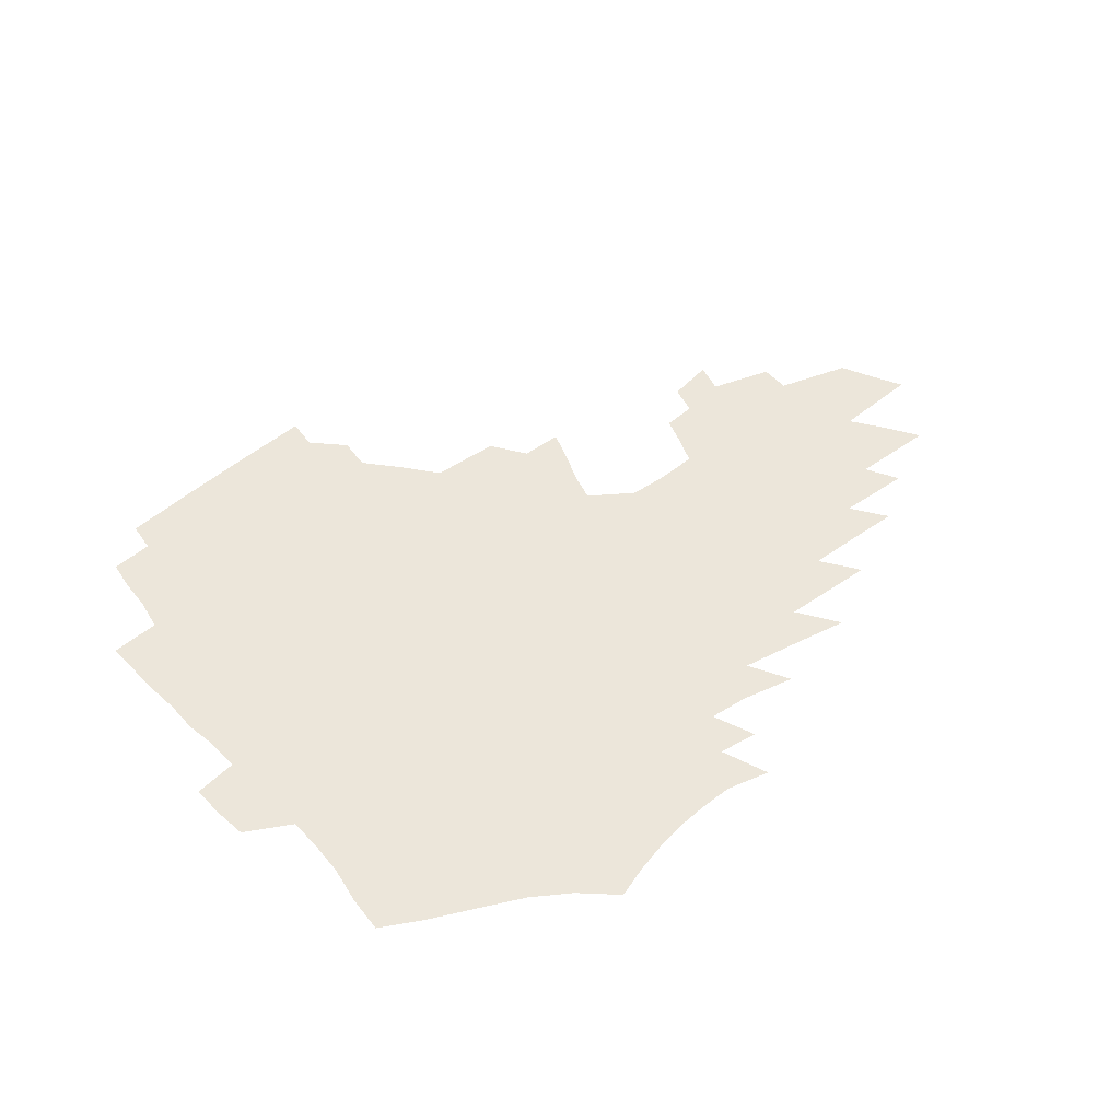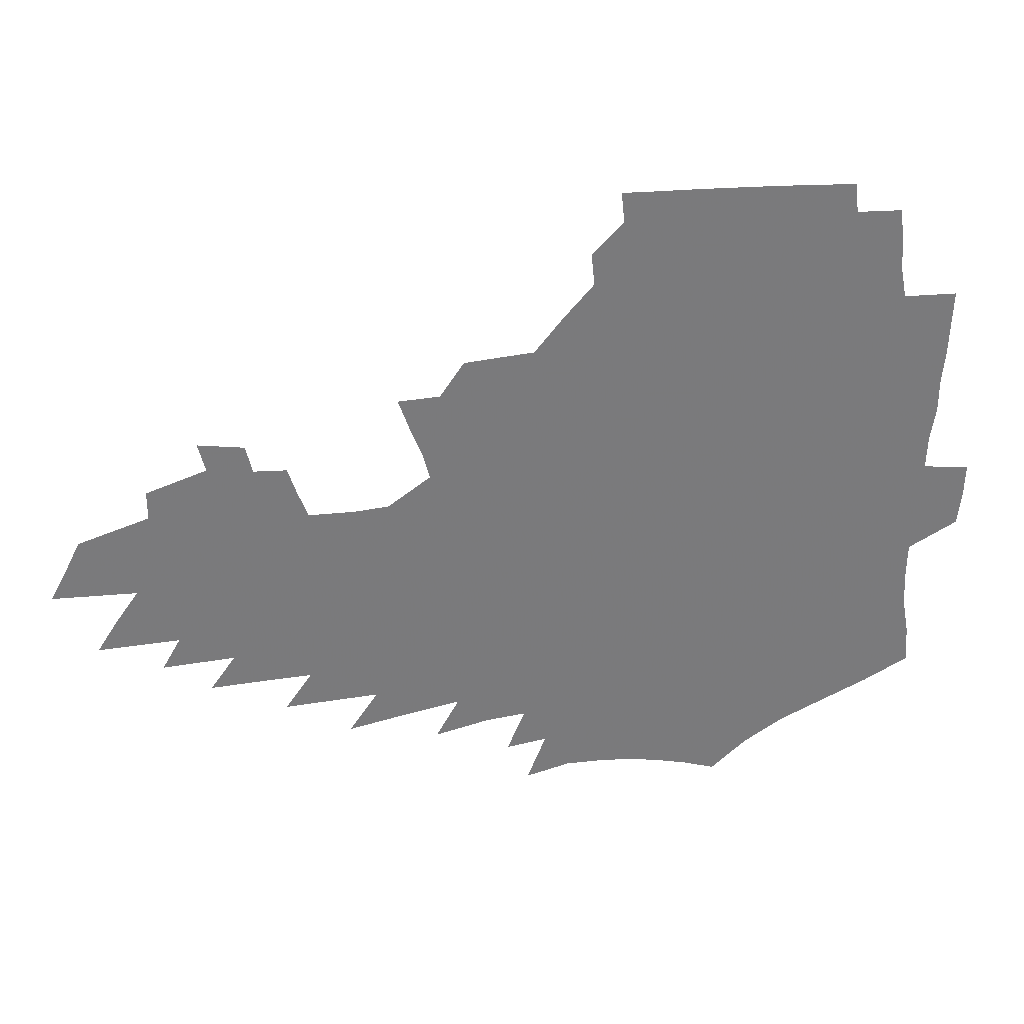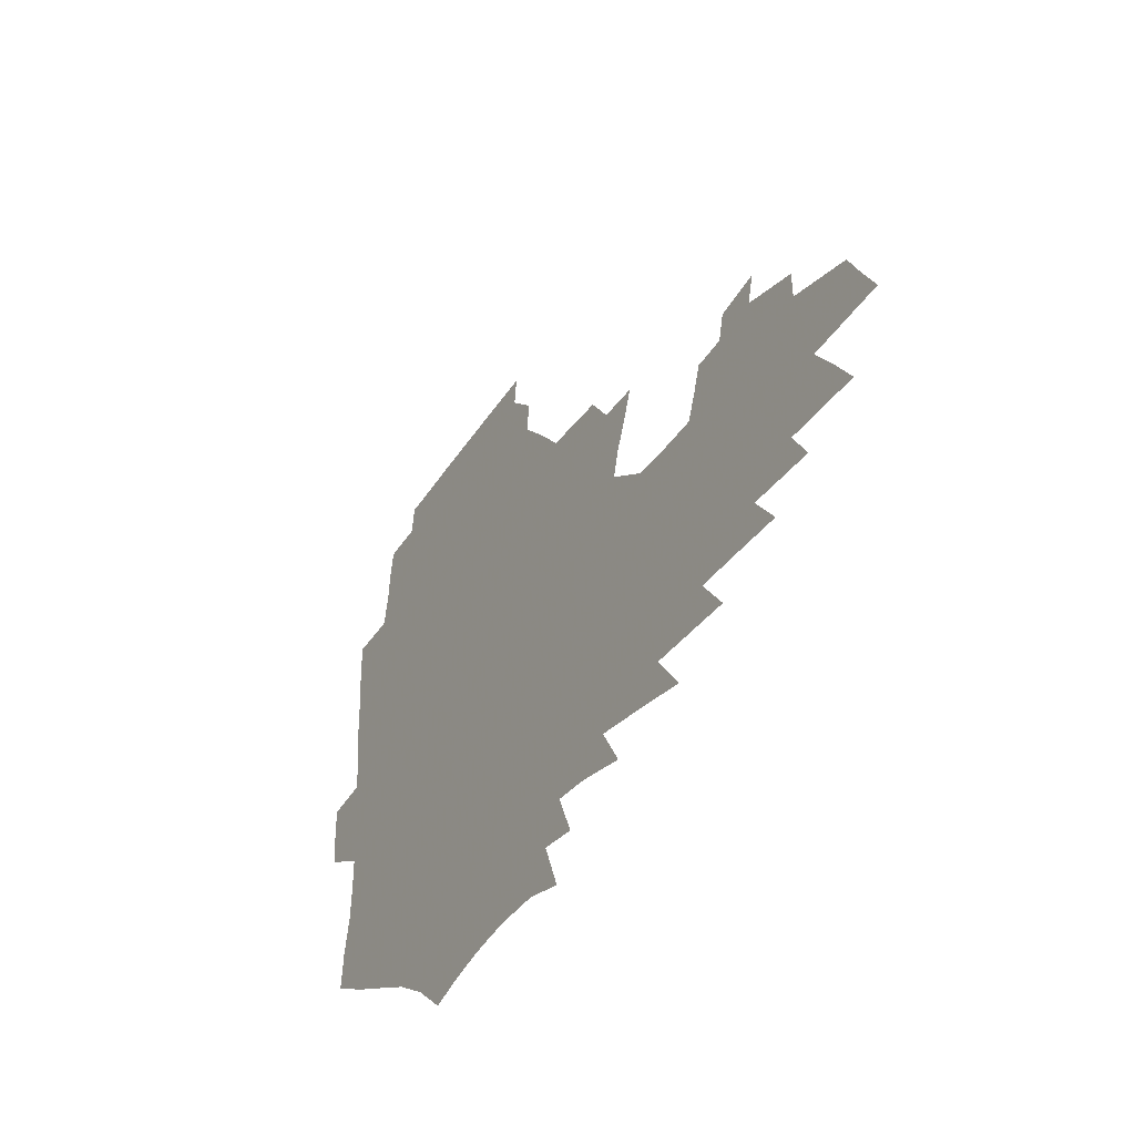
<metadata>
{"format":"obj","ext":"obj","renderer":"f3d","projection":"perspective","resolution":1024,"background":"white","views":[{"elev":54.3,"azim":-41.4,"up":"+Z"},{"elev":32.2,"azim":174.3,"up":"+Y"},{"elev":-42.8,"azim":59.2,"up":"+Y"}]}
</metadata>
<code>
v 186.2 249.9 0
v 184.4 265.1 0
v 184.1 280.3 0
v 202.9 170.9 0
v 204.1 188 0
v 207.2 205.6 0
v 207.9 221.5 0
v 207.7 236.8 0
v 205.7 251.7 0
v 205.1 266.7 0
v 204.5 281.7 0
v 204 296.7 0
v 201.7 311.9 0
v 201.7 326.9 0
v 200.4 342 0
v 199.9 356.9 0
v 199.3 371.7 0
v 223.1 158.9 0
v 222.7 175.2 0
v 224.6 192.3 0
v 225.7 208.4 0
v 228.2 224.6 0
v 228.5 239.2 0
v 225.4 253.6 0
v 224.7 268.3 0
v 223.7 283 0
v 223.1 297.8 0
v 222.5 312.7 0
v 221.4 327.6 0
v 221.7 342.5 0
v 222.7 357 0
v 222.6 371.5 0
v 225.3 385.8 0
v 226.1 399.9 0
v 228.1 413.6 0
v 244 148 0
v 241.4 163 0
v 242 179.5 0
v 242 195.2 0
v 242.7 210.7 0
v 243.4 225.8 0
v 245.2 241 0
v 242.5 255 0
v 240.7 269.5 0
v 239.9 284.1 0
v 240.9 298.8 0
v 239.4 313.5 0
v 239.2 328.3 0
v 240.5 343 0
v 241.3 357.5 0
v 241.7 371.9 0
v 243.5 386.1 0
v 245.2 400.1 0
v 247.7 413.7 0
v 249.3 427 0
v 264 137.4 0
v 262.6 153.3 0
v 261.1 168.5 0
v 259.9 183.4 0
v 259.7 198.5 0
v 259.3 213.2 0
v 259 227.6 0
v 259.3 242.1 0
v 258 256.2 0
v 256.6 270.5 0
v 255.9 285 0
v 255.2 299.6 0
v 255.2 314.3 0
v 256.3 328.9 0
v 256.8 343.4 0
v 257.9 357.8 0
v 258.5 372.2 0
v 259.8 386.4 0
v 261.9 400.3 0
v 263.8 413.9 0
v 265.8 427.2 0
v 281.3 125.1 0
v 281.2 143.3 0
v 279.5 158.1 0
v 277.6 172.4 0
v 276.8 187.1 0
v 275.3 201.1 0
v 275 215.3 0
v 274.3 229.3 0
v 273.6 243.2 0
v 272.2 257.1 0
v 271 271.4 0
v 270.1 285.7 0
v 270.1 300.2 0
v 270.3 314.8 0
v 271.2 329.3 0
v 271.7 343.8 0
v 272.2 358.2 0
v 274 372.5 0
v 275.1 386.6 0
v 277.7 400.6 0
v 278.8 414.1 0
v 281.3 427.5 0
v 297.2 109.7 0
v 296.8 130.5 0
v 295.6 146.8 0
v 293.8 161.2 0
v 292.8 175.9 0
v 291.4 189.7 0
v 290.4 203.5 0
v 289.5 217.1 0
v 289 230.7 0
v 287.6 244.2 0
v 286.3 257.9 0
v 285 272.1 0
v 284.9 286.2 0
v 284.6 300.6 0
v 284.9 315.1 0
v 285.6 329.5 0
v 286.3 344 0
v 287.6 358.3 0
v 288.5 372.6 0
v 290.4 386.9 0
v 291.7 400.7 0
v 293.6 414.3 0
v 295.1 427.6 0
v 312.2 113.8 0
v 310.9 134.3 0
v 309.2 149.6 0
v 307.5 163.8 0
v 306.2 178.1 0
v 305.1 191.9 0
v 303.7 205 0
v 303.5 218.8 0
v 303.2 231.9 0
v 301.5 245 0
v 300 258.6 0
v 299 272.5 0
v 298.9 286.5 0
v 298.6 300.9 0
v 299.3 315.3 0
v 299.7 329.6 0
v 300.8 344 0
v 301.9 358.2 0
v 303 372.5 0
v 304.6 386.7 0
v 305.7 400.5 0
v 307.6 414.3 0
v 309 427.6 0
v 326.7 116.5 0
v 324.2 135.8 0
v 322.2 151.2 0
v 320.6 165.8 0
v 319.2 180.1 0
v 318 193.6 0
v 317.1 206.8 0
v 316.5 220 0
v 316.2 232.8 0
v 315 245.4 0
v 313.8 258.7 0
v 312.8 272.7 0
v 312.4 286.9 0
v 312.5 301.1 0
v 313.1 315.2 0
v 313.9 329.5 0
v 314.9 343.7 0
v 316.1 358 0
v 317.2 372.2 0
v 318.7 386.6 0
v 320.1 400.4 0
v 321.6 414 0
v 322.9 427.5 0
v 340.9 118.3 0
v 337.6 136.6 0
v 335.3 151.9 0
v 333.3 167 0
v 331.7 181.5 0
v 330.4 194.7 0
v 329.4 207.9 0
v 328.7 220.7 0
v 328.3 233.5 0
v 327.5 245.9 0
v 326.9 258.7 0
v 326 272.8 0
v 325.7 287.3 0
v 326.1 301 0
v 326.9 314.9 0
v 327.9 329.1 0
v 329 343.3 0
v 330.3 357.5 0
v 331.6 371.7 0
v 333 386 0
v 334.4 400 0
v 335.7 413.8 0
v 337 427.3 0
v 355.6 118.5 0
v 351.4 136.9 0
v 348.5 152.8 0
v 346.3 167.3 0
v 344.2 182.1 0
v 342.7 195.5 0
v 341.6 208.6 0
v 340.7 221.5 0
v 340.1 234 0
v 339.7 246.2 0
v 339.3 258.9 0
v 339 272.5 0
v 338.9 286.8 0
v 339.6 300.5 0
v 340.6 314.3 0
v 342 328.2 0
v 343.2 342.5 0
v 344.7 356.6 0
v 346.3 370.9 0
v 347.7 385.2 0
v 348.8 399.6 0
v 350.3 413.4 0
v 351.8 427.2 0
v 370.9 117.7 0
v 365.9 136.5 0
v 362 153 0
v 359.3 167.8 0
v 356.6 182.7 0
v 355.3 195.6 0
v 353.9 208.9 0
v 352.7 221.9 0
v 352 234.5 0
v 351.6 246.5 0
v 351.6 258.8 0
v 351.7 272.1 0
v 352.2 285.6 0
v 353.1 299.3 0
v 354.4 313.1 0
v 356 327.3 0
v 357.6 341.3 0
v 359.4 355.5 0
v 361.2 369.8 0
v 362.8 384.2 0
v 364.2 398.7 0
v 391.1 111.5 0
v 382.5 134.2 0
v 375.9 153.3 0
v 372.6 168.1 0
v 369.8 182.5 0
v 367.5 196.6 0
v 366.2 209.2 0
v 364.5 222.5 0
v 363.7 234.7 0
v 363.3 246.6 0
v 363.6 258.7 0
v 364.2 271.4 0
v 365.2 284.4 0
v 366.5 297.8 0
v 368.1 311.7 0
v 370 325.8 0
v 372.1 339.8 0
v 374.1 353.9 0
v 376.3 368.3 0
v 401.1 130.5 0
v 393 150.9 0
v 386.6 168 0
v 383.5 182.2 0
v 381.1 195.9 0
v 378.5 209.6 0
v 376.4 222.8 0
v 375.4 234.8 0
v 375.2 246.5 0
v 375.6 258.4 0
v 376.5 270.6 0
v 377.7 283.2 0
v 379.5 296.5 0
v 381.5 310.1 0
v 383.9 324.1 0
v 386.3 338 0
v 389.1 352 0
v 411.2 148.1 0
v 404 165.3 0
v 400.1 179.8 0
v 396.9 193.9 0
v 392.9 208.3 0
v 390.2 221.7 0
v 389.6 233.8 0
v 388.5 246 0
v 388.2 258 0
v 389.2 270 0
v 390.7 282.4 0
v 392.4 295.1 0
v 395 308.6 0
v 397.5 322 0
v 400.6 335.8 0
v 404.8 350.2 0
v 436.2 141.1 0
v 425.5 160.7 0
v 417.8 177.3 0
v 414.9 191.1 0
v 409.3 206.2 0
v 404.1 221 0
v 403.1 233.1 0
v 402.3 245.3 0
v 402.5 257.3 0
v 402.9 269.3 0
v 403.7 281.4 0
v 405.7 293.8 0
v 408.9 306.9 0
v 411.6 320 0
v 415.4 333.8 0
v 420.5 348.3 0
v 450.2 154.9 0
v 441.9 171.9 0
v 435.9 187.2 0
v 428.8 203 0
v 420.8 219.1 0
v 417.6 232.2 0
v 416.1 244.5 0
v 416.9 256.3 0
v 417.1 268.2 0
v 417.6 280.2 0
v 420.4 292.3 0
v 423.4 304.9 0
v 427.1 318.2 0
v 431.5 331.8 0
v 478.5 147.8 0
v 465.3 167.9 0
v 456.6 184.3 0
v 450.3 199.2 0
v 441 215.8 0
v 435.1 230.3 0
v 433 242.8 0
v 433.2 254.7 0
v 432.7 266.7 0
v 434.8 278.3 0
v 436.8 289.9 0
v 440.2 302.7 0
v 445.7 316.3 0
v 450.5 330.3 0
v 486.4 165.9 0
v 476.4 182.8 0
v 468.1 198.4 0
v 461.7 212.9 0
v 453.7 228.2 0
v 449.9 241.2 0
v 451 252.8 0
v 452.6 264.2 0
v 456.3 275.3 0
v 509 163.6 0
v 496.5 181.9 0
v 487.3 197.7 0
v 477.6 213.4 0
v 471.5 227 0
v 467 239.8 0
v 466 251.3 0
v 467.4 262.3 0
v 472.1 273.3 0
v 519.1 180 0
v 509.9 195.8 0
v 502 210.7 0
v 494.6 224.7 0
v 490.6 237.5 0
v 488 249.6 0
v 488.7 261.1 0
v 493 272.7 0
v 497.7 284.9 0
v 501.8 297.4 0
v 544.2 177.7 0
v 532.3 194.8 0
v 528.4 208.6 0
v 520.3 222.9 0
v 516.2 236 0
v 514.7 248.6 0
v 514.2 261 0
v 513.2 273.2 0
v 514.4 285.3 0
v 516.9 297.6 0
v 520 310.4 0
v 566.1 191.3 0
v 557.4 206.8 0
v 550.5 221.3 0
v 544.6 235.2 0
v 542 248.4 0
v 539.8 261.4 0
v 538 274.1 0
v 538.6 286.9 0
v 538 299.5 0
v 541.3 312.8 0
v 595.4 203.7 0
v 585.4 219.6 0
v 574.7 234.9 0
v 570.9 248.7 0
v 567.5 262.3 0
v 566 275.6 0
v 565.9 289 0
v 614.1 234.3 0
v 606 249.3 0
v 598.9 263.7 0
f 8 9 1
f 1 9 2
f 9 10 2
f 2 10 3
f 10 11 3
f 18 19 4
f 4 19 5
f 19 20 5
f 5 20 6
f 20 21 6
f 6 21 7
f 21 22 7
f 7 22 8
f 22 23 8
f 8 23 9
f 23 24 9
f 9 24 10
f 24 25 10
f 10 25 11
f 25 26 11
f 11 26 12
f 26 27 12
f 12 27 13
f 27 28 13
f 13 28 14
f 28 29 14
f 14 29 15
f 29 30 15
f 15 30 16
f 30 31 16
f 16 31 17
f 31 32 17
f 36 37 18
f 18 37 19
f 37 38 19
f 19 38 20
f 38 39 20
f 20 39 21
f 39 40 21
f 21 40 22
f 40 41 22
f 22 41 23
f 41 42 23
f 23 42 24
f 42 43 24
f 24 43 25
f 43 44 25
f 25 44 26
f 44 45 26
f 26 45 27
f 45 46 27
f 27 46 28
f 46 47 28
f 28 47 29
f 47 48 29
f 29 48 30
f 48 49 30
f 30 49 31
f 49 50 31
f 31 50 32
f 50 51 32
f 32 51 33
f 51 52 33
f 33 52 34
f 52 53 34
f 34 53 35
f 53 54 35
f 56 57 36
f 36 57 37
f 57 58 37
f 37 58 38
f 58 59 38
f 38 59 39
f 59 60 39
f 39 60 40
f 60 61 40
f 40 61 41
f 61 62 41
f 41 62 42
f 62 63 42
f 42 63 43
f 63 64 43
f 43 64 44
f 64 65 44
f 44 65 45
f 65 66 45
f 45 66 46
f 66 67 46
f 46 67 47
f 67 68 47
f 47 68 48
f 68 69 48
f 48 69 49
f 69 70 49
f 49 70 50
f 70 71 50
f 50 71 51
f 71 72 51
f 51 72 52
f 72 73 52
f 52 73 53
f 73 74 53
f 53 74 54
f 74 75 54
f 54 75 55
f 75 76 55
f 77 78 56
f 56 78 57
f 78 79 57
f 57 79 58
f 79 80 58
f 58 80 59
f 80 81 59
f 59 81 60
f 81 82 60
f 60 82 61
f 82 83 61
f 61 83 62
f 83 84 62
f 62 84 63
f 84 85 63
f 63 85 64
f 85 86 64
f 64 86 65
f 86 87 65
f 65 87 66
f 87 88 66
f 66 88 67
f 88 89 67
f 67 89 68
f 89 90 68
f 68 90 69
f 90 91 69
f 69 91 70
f 91 92 70
f 70 92 71
f 92 93 71
f 71 93 72
f 93 94 72
f 72 94 73
f 94 95 73
f 73 95 74
f 95 96 74
f 74 96 75
f 96 97 75
f 75 97 76
f 97 98 76
f 99 100 77
f 77 100 78
f 100 101 78
f 78 101 79
f 101 102 79
f 79 102 80
f 102 103 80
f 80 103 81
f 103 104 81
f 81 104 82
f 104 105 82
f 82 105 83
f 105 106 83
f 83 106 84
f 106 107 84
f 84 107 85
f 107 108 85
f 85 108 86
f 108 109 86
f 86 109 87
f 109 110 87
f 87 110 88
f 110 111 88
f 88 111 89
f 111 112 89
f 89 112 90
f 112 113 90
f 90 113 91
f 113 114 91
f 91 114 92
f 114 115 92
f 92 115 93
f 115 116 93
f 93 116 94
f 116 117 94
f 94 117 95
f 117 118 95
f 95 118 96
f 118 119 96
f 96 119 97
f 119 120 97
f 97 120 98
f 120 121 98
f 99 122 100
f 122 123 100
f 100 123 101
f 123 124 101
f 101 124 102
f 124 125 102
f 102 125 103
f 125 126 103
f 103 126 104
f 126 127 104
f 104 127 105
f 127 128 105
f 105 128 106
f 128 129 106
f 106 129 107
f 129 130 107
f 107 130 108
f 130 131 108
f 108 131 109
f 131 132 109
f 109 132 110
f 132 133 110
f 110 133 111
f 133 134 111
f 111 134 112
f 134 135 112
f 112 135 113
f 135 136 113
f 113 136 114
f 136 137 114
f 114 137 115
f 137 138 115
f 115 138 116
f 138 139 116
f 116 139 117
f 139 140 117
f 117 140 118
f 140 141 118
f 118 141 119
f 141 142 119
f 119 142 120
f 142 143 120
f 120 143 121
f 143 144 121
f 122 145 123
f 145 146 123
f 123 146 124
f 146 147 124
f 124 147 125
f 147 148 125
f 125 148 126
f 148 149 126
f 126 149 127
f 149 150 127
f 127 150 128
f 150 151 128
f 128 151 129
f 151 152 129
f 129 152 130
f 152 153 130
f 130 153 131
f 153 154 131
f 131 154 132
f 154 155 132
f 132 155 133
f 155 156 133
f 133 156 134
f 156 157 134
f 134 157 135
f 157 158 135
f 135 158 136
f 158 159 136
f 136 159 137
f 159 160 137
f 137 160 138
f 160 161 138
f 138 161 139
f 161 162 139
f 139 162 140
f 162 163 140
f 140 163 141
f 163 164 141
f 141 164 142
f 164 165 142
f 142 165 143
f 165 166 143
f 143 166 144
f 166 167 144
f 145 168 146
f 168 169 146
f 146 169 147
f 169 170 147
f 147 170 148
f 170 171 148
f 148 171 149
f 171 172 149
f 149 172 150
f 172 173 150
f 150 173 151
f 173 174 151
f 151 174 152
f 174 175 152
f 152 175 153
f 175 176 153
f 153 176 154
f 176 177 154
f 154 177 155
f 177 178 155
f 155 178 156
f 178 179 156
f 156 179 157
f 179 180 157
f 157 180 158
f 180 181 158
f 158 181 159
f 181 182 159
f 159 182 160
f 182 183 160
f 160 183 161
f 183 184 161
f 161 184 162
f 184 185 162
f 162 185 163
f 185 186 163
f 163 186 164
f 186 187 164
f 164 187 165
f 187 188 165
f 165 188 166
f 188 189 166
f 166 189 167
f 189 190 167
f 168 191 169
f 191 192 169
f 169 192 170
f 192 193 170
f 170 193 171
f 193 194 171
f 171 194 172
f 194 195 172
f 172 195 173
f 195 196 173
f 173 196 174
f 196 197 174
f 174 197 175
f 197 198 175
f 175 198 176
f 198 199 176
f 176 199 177
f 199 200 177
f 177 200 178
f 200 201 178
f 178 201 179
f 201 202 179
f 179 202 180
f 202 203 180
f 180 203 181
f 203 204 181
f 181 204 182
f 204 205 182
f 182 205 183
f 205 206 183
f 183 206 184
f 206 207 184
f 184 207 185
f 207 208 185
f 185 208 186
f 208 209 186
f 186 209 187
f 209 210 187
f 187 210 188
f 210 211 188
f 188 211 189
f 211 212 189
f 189 212 190
f 212 213 190
f 191 214 192
f 214 215 192
f 192 215 193
f 215 216 193
f 193 216 194
f 216 217 194
f 194 217 195
f 217 218 195
f 195 218 196
f 218 219 196
f 196 219 197
f 219 220 197
f 197 220 198
f 220 221 198
f 198 221 199
f 221 222 199
f 199 222 200
f 222 223 200
f 200 223 201
f 223 224 201
f 201 224 202
f 224 225 202
f 202 225 203
f 225 226 203
f 203 226 204
f 226 227 204
f 204 227 205
f 227 228 205
f 205 228 206
f 228 229 206
f 206 229 207
f 229 230 207
f 207 230 208
f 230 231 208
f 208 231 209
f 231 232 209
f 209 232 210
f 232 233 210
f 210 233 211
f 233 234 211
f 211 234 212
f 214 235 215
f 235 236 215
f 215 236 216
f 236 237 216
f 216 237 217
f 237 238 217
f 217 238 218
f 238 239 218
f 218 239 219
f 239 240 219
f 219 240 220
f 240 241 220
f 220 241 221
f 241 242 221
f 221 242 222
f 242 243 222
f 222 243 223
f 243 244 223
f 223 244 224
f 244 245 224
f 224 245 225
f 245 246 225
f 225 246 226
f 246 247 226
f 226 247 227
f 247 248 227
f 227 248 228
f 248 249 228
f 228 249 229
f 249 250 229
f 229 250 230
f 250 251 230
f 230 251 231
f 251 252 231
f 231 252 232
f 252 253 232
f 232 253 233
f 236 254 237
f 254 255 237
f 237 255 238
f 255 256 238
f 238 256 239
f 256 257 239
f 239 257 240
f 257 258 240
f 240 258 241
f 258 259 241
f 241 259 242
f 259 260 242
f 242 260 243
f 260 261 243
f 243 261 244
f 261 262 244
f 244 262 245
f 262 263 245
f 245 263 246
f 263 264 246
f 246 264 247
f 264 265 247
f 247 265 248
f 265 266 248
f 248 266 249
f 266 267 249
f 249 267 250
f 267 268 250
f 250 268 251
f 268 269 251
f 251 269 252
f 269 270 252
f 252 270 253
f 255 271 256
f 271 272 256
f 256 272 257
f 272 273 257
f 257 273 258
f 273 274 258
f 258 274 259
f 274 275 259
f 259 275 260
f 275 276 260
f 260 276 261
f 276 277 261
f 261 277 262
f 277 278 262
f 262 278 263
f 278 279 263
f 263 279 264
f 279 280 264
f 264 280 265
f 280 281 265
f 265 281 266
f 281 282 266
f 266 282 267
f 282 283 267
f 267 283 268
f 283 284 268
f 268 284 269
f 284 285 269
f 269 285 270
f 285 286 270
f 271 287 272
f 287 288 272
f 272 288 273
f 288 289 273
f 273 289 274
f 289 290 274
f 274 290 275
f 290 291 275
f 275 291 276
f 291 292 276
f 276 292 277
f 292 293 277
f 277 293 278
f 293 294 278
f 278 294 279
f 294 295 279
f 279 295 280
f 295 296 280
f 280 296 281
f 296 297 281
f 281 297 282
f 297 298 282
f 282 298 283
f 298 299 283
f 283 299 284
f 299 300 284
f 284 300 285
f 300 301 285
f 285 301 286
f 301 302 286
f 288 303 289
f 303 304 289
f 289 304 290
f 304 305 290
f 290 305 291
f 305 306 291
f 291 306 292
f 306 307 292
f 292 307 293
f 307 308 293
f 293 308 294
f 308 309 294
f 294 309 295
f 309 310 295
f 295 310 296
f 310 311 296
f 296 311 297
f 311 312 297
f 297 312 298
f 312 313 298
f 298 313 299
f 313 314 299
f 299 314 300
f 314 315 300
f 300 315 301
f 315 316 301
f 301 316 302
f 303 317 304
f 317 318 304
f 304 318 305
f 318 319 305
f 305 319 306
f 319 320 306
f 306 320 307
f 320 321 307
f 307 321 308
f 321 322 308
f 308 322 309
f 322 323 309
f 309 323 310
f 323 324 310
f 310 324 311
f 324 325 311
f 311 325 312
f 325 326 312
f 312 326 313
f 326 327 313
f 313 327 314
f 327 328 314
f 314 328 315
f 328 329 315
f 315 329 316
f 329 330 316
f 318 331 319
f 331 332 319
f 319 332 320
f 332 333 320
f 320 333 321
f 333 334 321
f 321 334 322
f 334 335 322
f 322 335 323
f 335 336 323
f 323 336 324
f 336 337 324
f 324 337 325
f 337 338 325
f 325 338 326
f 338 339 326
f 326 339 327
f 331 340 332
f 340 341 332
f 332 341 333
f 341 342 333
f 333 342 334
f 342 343 334
f 334 343 335
f 343 344 335
f 335 344 336
f 344 345 336
f 336 345 337
f 345 346 337
f 337 346 338
f 346 347 338
f 338 347 339
f 347 348 339
f 341 349 342
f 349 350 342
f 342 350 343
f 350 351 343
f 343 351 344
f 351 352 344
f 344 352 345
f 352 353 345
f 345 353 346
f 353 354 346
f 346 354 347
f 354 355 347
f 347 355 348
f 355 356 348
f 349 359 350
f 359 360 350
f 350 360 351
f 360 361 351
f 351 361 352
f 361 362 352
f 352 362 353
f 362 363 353
f 353 363 354
f 363 364 354
f 354 364 355
f 364 365 355
f 355 365 356
f 365 366 356
f 356 366 357
f 366 367 357
f 357 367 358
f 367 368 358
f 360 370 361
f 370 371 361
f 361 371 362
f 371 372 362
f 362 372 363
f 372 373 363
f 363 373 364
f 373 374 364
f 364 374 365
f 374 375 365
f 365 375 366
f 375 376 366
f 366 376 367
f 376 377 367
f 367 377 368
f 377 378 368
f 368 378 369
f 378 379 369
f 371 380 372
f 380 381 372
f 372 381 373
f 381 382 373
f 373 382 374
f 382 383 374
f 374 383 375
f 383 384 375
f 375 384 376
f 384 385 376
f 376 385 377
f 385 386 377
f 377 386 378
f 382 387 383
f 387 388 383
f 383 388 384
f 388 389 384
f 384 389 385

</code>
